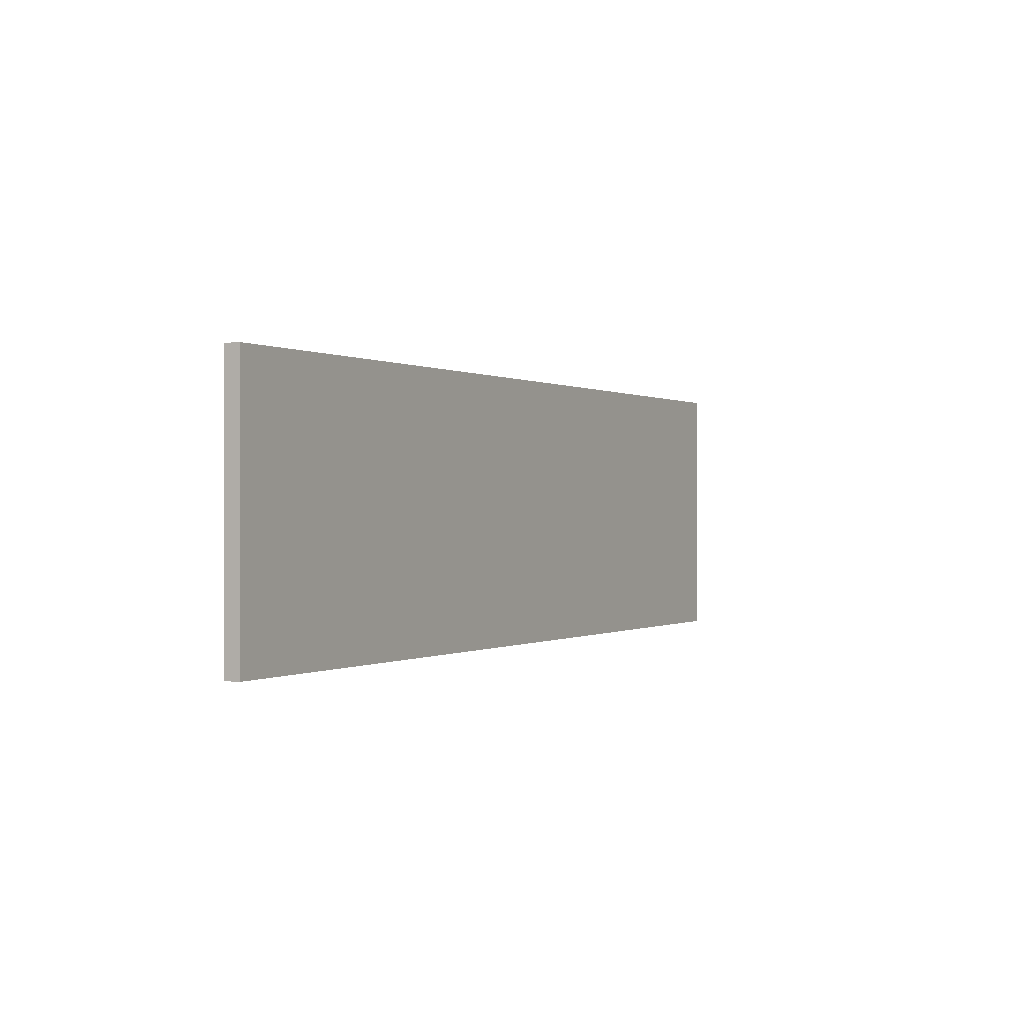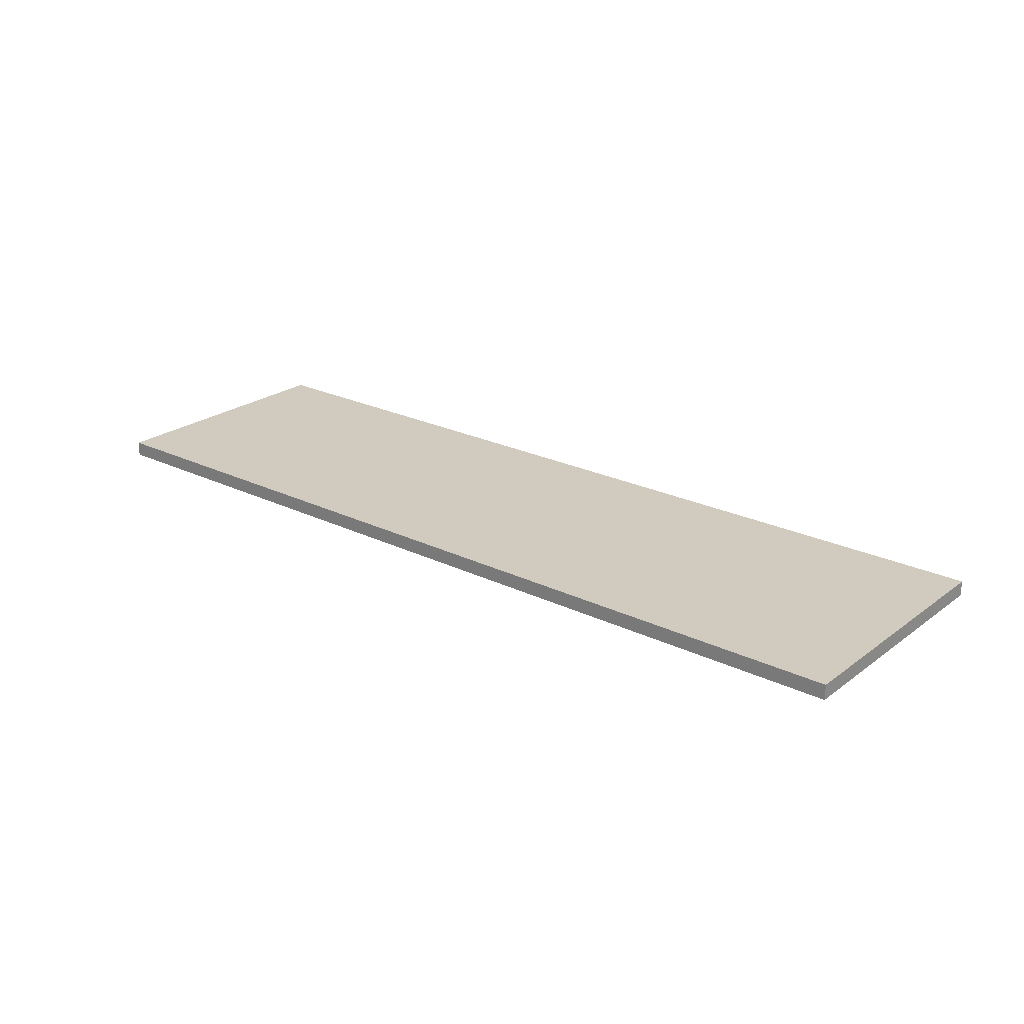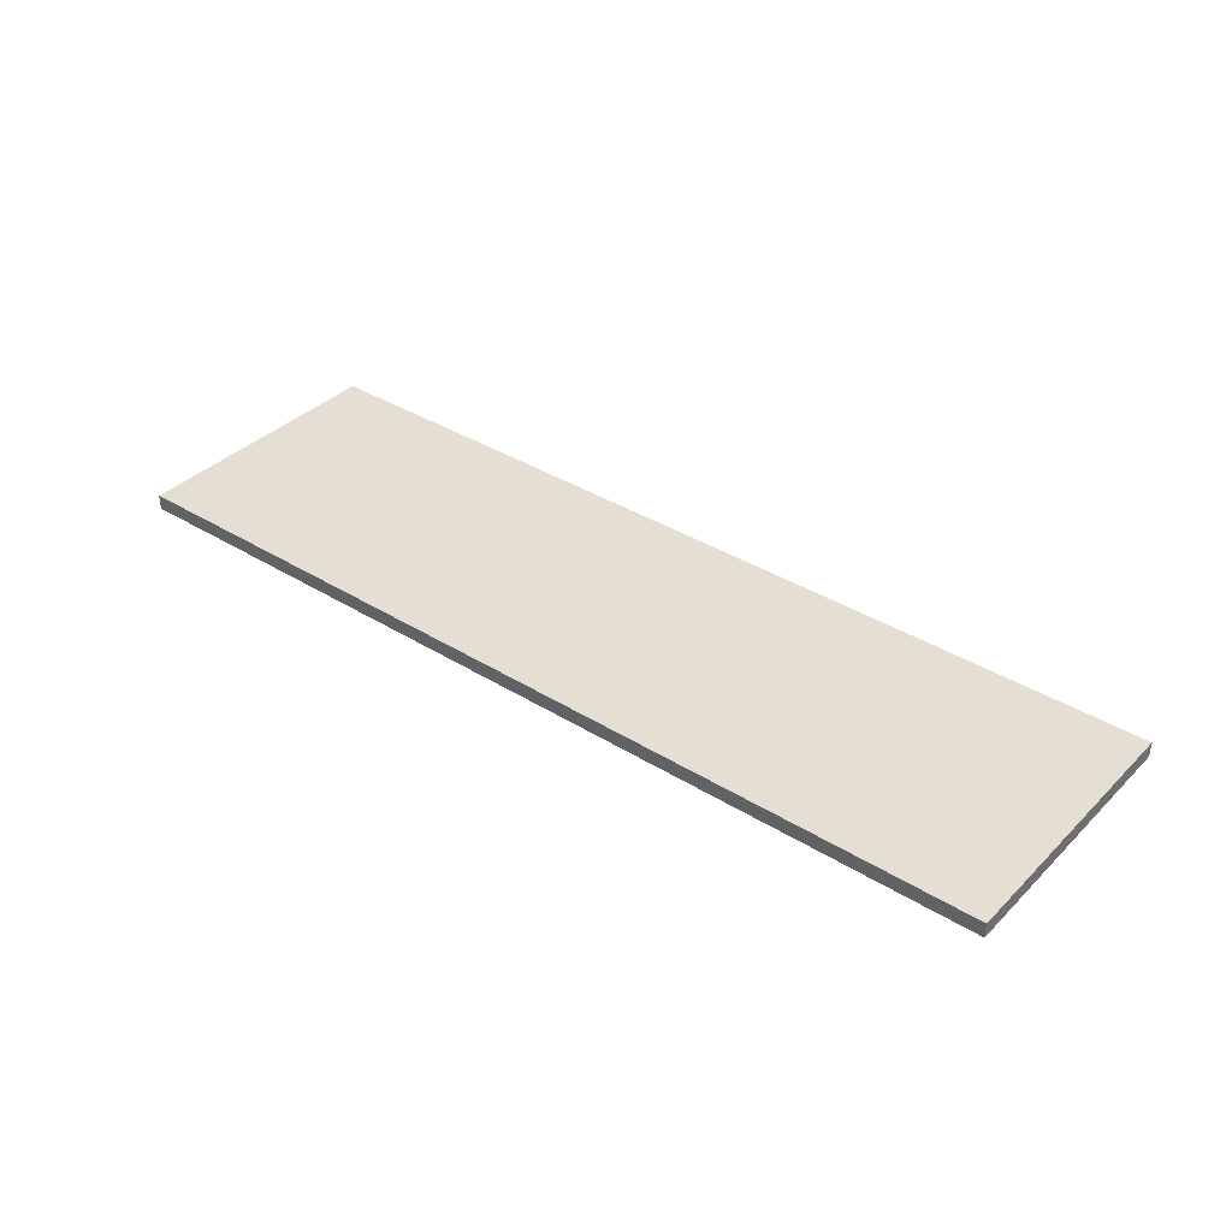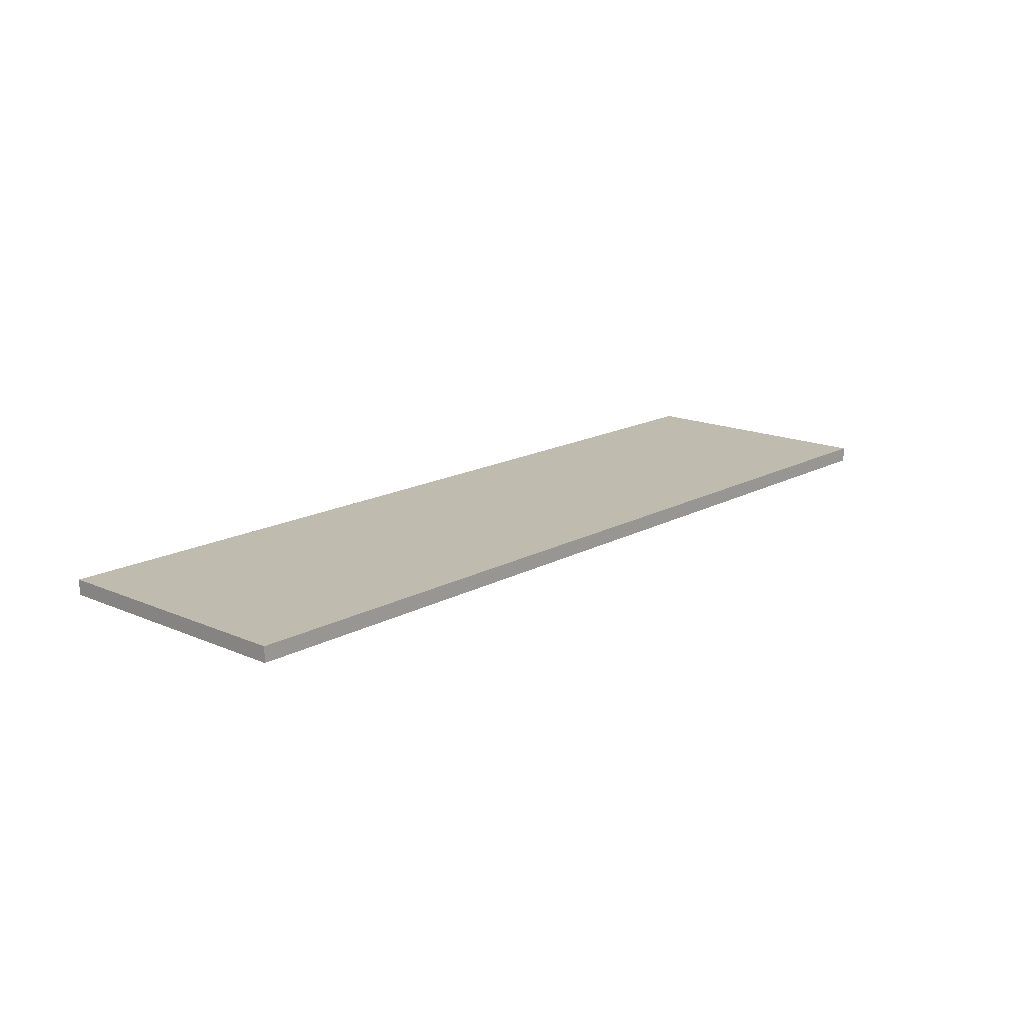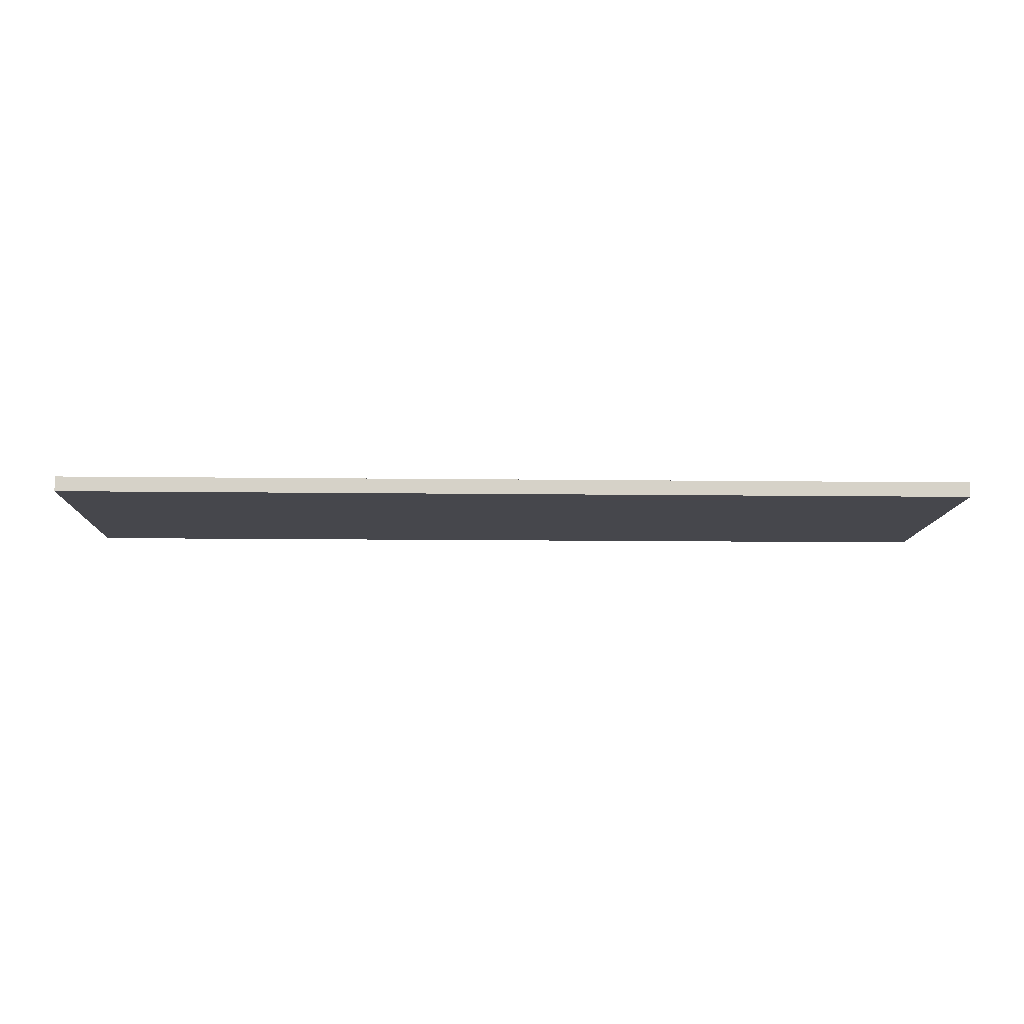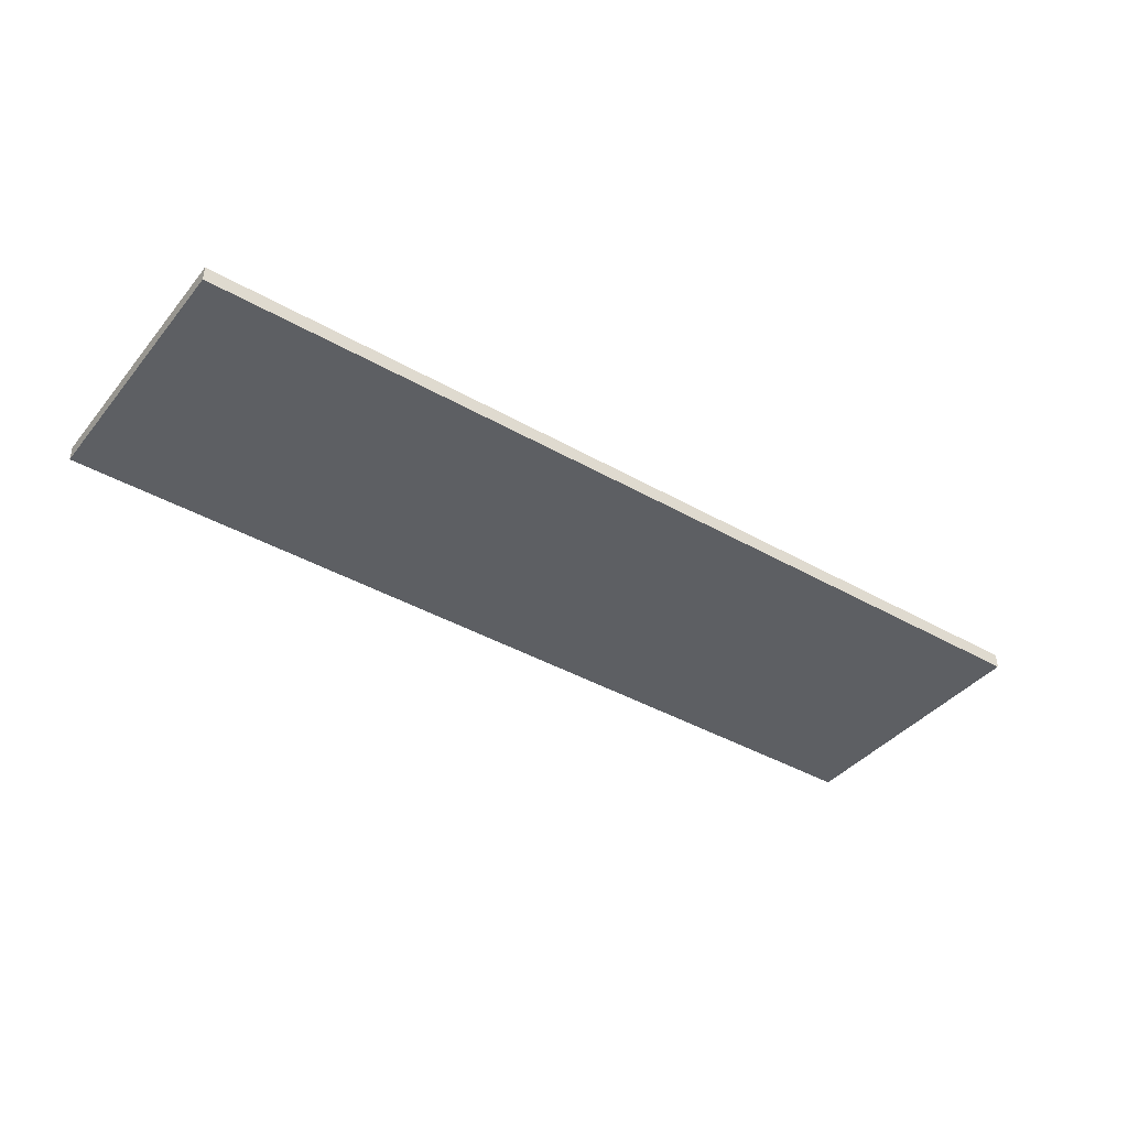
<metadata>
{"format":"obj","ext":"obj","renderer":"f3d","projection":"perspective","resolution":1024,"background":"white","views":[{"elev":-0.0,"azim":118.5,"up":"+Z"},{"elev":23.5,"azim":39.2,"up":"+Y"},{"elev":36.9,"azim":38.7,"up":"+Y"},{"elev":16.1,"azim":131.8,"up":"+Y"},{"elev":-11.0,"azim":178.2,"up":"+Y"},{"elev":-40.1,"azim":144.7,"up":"+Y"}]}
</metadata>
<code>
o Layers_Base
v -18.03 -0.2921 5.21
v 18.03 -0.2921 5.21
v -18.03 0.2945 5.21
v 18.03 0.2945 5.21
v -18.03 0.2945 -5.21
v 18.03 0.2945 -5.21
v -18.03 -0.2921 -5.21
v 18.03 -0.2921 -5.21
f 1 2 4 3
f 3 4 6 5
f 5 6 8 7
f 7 8 2 1
f 2 8 6 4
f 7 1 3 5

</code>
